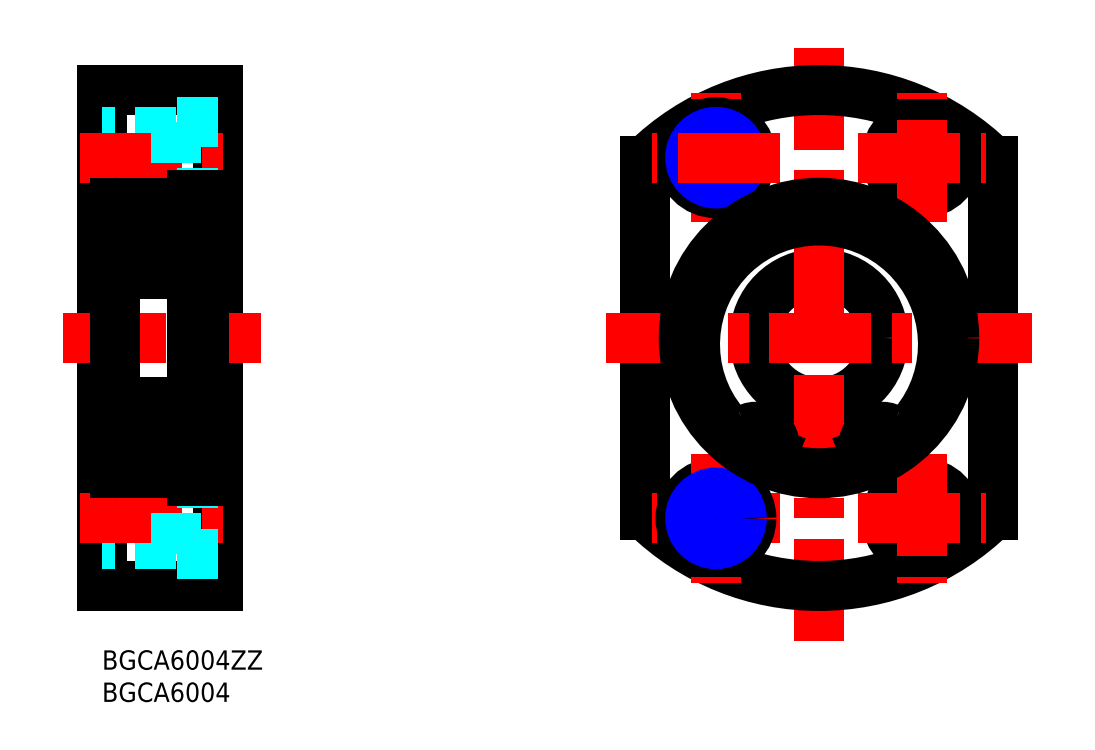
<metadata>
{"format":"dxf","ext":"dxf","renderer":"ezdxf+matplotlib","layout":"modelspace","background":"white","min_lineweight":24,"dpi":150}
</metadata>
<code>
0
SECTION
2
ENTITIES
0
INSERT
8
MSM_CONTINUOUS
2
*U4
10
0
20
0
30
0
0
INSERT
8
MSM_CONTINUOUS
2
*U5
10
0
20
0
30
0
0
LINE
8
MSM_CONTINUOUS
10
0
20
87
30
0
11
0
21
10
31
0
0
LINE
8
MSM_CONTINUOUS
10
18
20
87
30
0
11
18
21
10
31
0
0
LINE
8
MSM_CONTINUOUS
10
14
20
26.25
30
0
11
14
21
70.75
31
0
0
LINE
8
MSM_CONTINUOUS
10
0
20
30.5
30
0
11
2
21
30.5
31
0
0
LINE
8
MSM_CONTINUOUS
10
18
20
10
30
0
11
0
21
10
31
0
0
LINE
8
MSM_DASHED
10
11.5
20
16.5
30
0
11
0
21
16.5
31
0
0
LINE
8
MSM_DASHED
10
11.5
20
17.1
30
0
11
0
21
17.1
31
0
0
LINE
8
MSM_DASHED
10
11.5
20
23.9
30
0
11
0
21
23.9
31
0
0
LINE
8
MSM_DASHED
10
11.5
20
24.5
30
0
11
0
21
24.5
31
0
0
LINE
8
MSM_CENTER
10
-3.492
20
20.5
30
0
11
20.91
21
20.5
31
0
0
LINE
8
MSM_DASHED
10
11.5
20
15
30
0
11
11.5
21
26
31
0
0
LINE
8
MSM_DASHED
10
18
20
15
30
0
11
11.5
21
15
31
0
0
LINE
8
MSM_DASHED
10
18
20
26
30
0
11
11.5
21
26
31
0
0
LINE
8
MSM_CONTINUOUS
10
15.95
20
27.5
30
0
11
18
21
27.5
31
0
0
LINE
8
MSM_CONTINUOUS
10
18
20
87
30
0
11
0
21
87
31
0
0
LINE
8
MSM_CONTINUOUS
10
0
20
66.5
30
0
11
2
21
66.5
31
0
0
LINE
8
MSM_DASHED
10
11.5
20
80.5
30
0
11
0
21
80.5
31
0
0
LINE
8
MSM_DASHED
10
11.5
20
79.9
30
0
11
0
21
79.9
31
0
0
LINE
8
MSM_DASHED
10
11.5
20
73.1
30
0
11
0
21
73.1
31
0
0
LINE
8
MSM_DASHED
10
11.5
20
72.5
30
0
11
0
21
72.5
31
0
0
LINE
8
MSM_CENTER
10
-3.492
20
76.5
30
0
11
20.91
21
76.5
31
0
0
LINE
8
MSM_CENTER
10
-5.984
20
48.5
30
0
11
24.65
21
48.5
31
0
0
LINE
8
MSM_DASHED
10
11.5
20
82
30
0
11
11.5
21
71
31
0
0
LINE
8
MSM_DASHED
10
18
20
71
30
0
11
11.5
21
71
31
0
0
LINE
8
MSM_CONTINUOUS
10
15.95
20
69.5
30
0
11
18
21
69.5
31
0
0
LINE
8
MSM_DASHED
10
18
20
82
30
0
11
11.5
21
82
31
0
0
LINE
8
MSM_CONTINUOUS
10
13.5
20
87
30
0
11
13.5
21
87
31
0
0
CIRCLE
8
MSM_CONTINUOUS
10
111.3
20
48.5
30
0
40
10
0
LINE
8
MSM_CONTINUOUS
10
138.3
20
21.05
30
0
11
138.3
21
75.95
31
0
0
LINE
8
MSM_CONTINUOUS
10
84.32
20
21.05
30
0
11
84.32
21
75.95
31
0
0
LINE
8
MSM_CENTER
10
111.3
20
1.491
30
0
11
111.3
21
95.51
31
0
0
ARC
8
MSM_CONTINUOUS
10
111.3
20
48.5
30
0
40
38.5
50
225.5
51
314.5
0
CIRCLE
8
MSM_NARROW
10
127.3
20
20.5
30
0
40
4
0
CIRCLE
8
MSM_CONTINUOUS
10
127.3
20
20.5
30
0
40
3.4
0
CIRCLE
8
MSM_CONTINUOUS
10
127.3
20
20.5
30
0
40
5.5
0
LINE
8
MSM_CENTER
10
117.4
20
20.5
30
0
11
137.3
21
20.5
31
0
0
LINE
8
MSM_CENTER
10
105.3
20
20.5
30
0
11
85.35
21
20.5
31
0
0
CIRCLE
8
MSM_CONTINUOUS
10
95.32
20
20.5
30
0
40
5.5
0
LINE
8
MSM_CENTER
10
95.32
20
30.47
30
0
11
95.32
21
10.53
31
0
0
CIRCLE
8
MSM_CONTINUOUS
10
95.32
20
20.5
30
0
40
3.4
0
CIRCLE
8
MSM_NARROW
10
95.32
20
20.5
30
0
40
4
0
LINE
8
MSM_CENTER
10
127.3
20
30.47
30
0
11
127.3
21
10.53
31
0
0
CIRCLE
8
MSM_NARROW
10
127.3
20
76.5
30
0
40
4
0
CIRCLE
8
MSM_CONTINUOUS
10
127.3
20
76.5
30
0
40
5.5
0
CIRCLE
8
MSM_CONTINUOUS
10
127.3
20
76.5
30
0
40
3.4
0
ARC
8
MSM_CONTINUOUS
10
111.3
20
48.5
30
0
40
38.5
50
45.47
51
134.5
0
LINE
8
MSM_CENTER
10
117.4
20
76.5
30
0
11
137.3
21
76.5
31
0
0
LINE
8
MSM_CENTER
10
78.18
20
48.5
30
0
11
144.5
21
48.5
31
0
0
LINE
8
MSM_CENTER
10
95.32
20
66.53
30
0
11
95.32
21
86.47
31
0
0
CIRCLE
8
MSM_CONTINUOUS
10
95.32
20
76.5
30
0
40
5.5
0
CIRCLE
8
MSM_CONTINUOUS
10
95.32
20
76.5
30
0
40
3.4
0
CIRCLE
8
MSM_NARROW
10
95.32
20
76.5
30
0
40
4
0
LINE
8
MSM_CENTER
10
105.3
20
76.5
30
0
11
85.35
21
76.5
31
0
0
LINE
8
MSM_CENTER
10
127.3
20
66.53
30
0
11
127.3
21
86.47
31
0
0
LINE
8
MSM_CONTINUOUS
10
2
20
27.5
30
0
11
14
21
27.5
31
0
0
CIRCLE
8
MSM_CONTINUOUS
10
8
20
32.75
30
0
40
3.175
0
CIRCLE
8
MSM_CONTINUOUS
10
8
20
64.25
30
0
40
3.175
0
LINE
8
MSM_CONTINUOUS
10
2.6
20
38.5
30
0
11
13.4
21
38.5
31
0
0
LINE
8
MSM_CONTINUOUS
10
2.6
20
58.5
30
0
11
13.4
21
58.5
31
0
0
LINE
8
MSM_CONTINUOUS
10
2
20
69.5
30
0
11
14
21
69.5
31
0
0
LINE
8
MSM_CONTINUOUS
10
2
20
69.5
30
0
11
2
21
27.5
31
0
0
LINE
8
MSM_CONTINUOUS
10
2.433
20
31.62
30
0
11
2.433
21
34.9
31
0
0
LINE
8
MSM_CONTINUOUS
10
2.633
20
31.7
30
0
11
2.633
21
34.9
31
0
0
ARC
8
MSM_CONTINUOUS
10
3.503
20
30.7
30
0
40
0.1
50
90
51
175
0
LINE
8
MSM_CONTINUOUS
10
3.338
20
29.97
30
0
11
3.403
21
30.71
31
0
0
LINE
8
MSM_CONTINUOUS
10
3.14
20
29.99
30
0
11
3.183
21
30.87
31
0
0
LINE
8
MSM_CONTINUOUS
10
2.738
20
30.51
30
0
11
2.585
21
30.38
31
0
0
LINE
8
MSM_CONTINUOUS
10
3.383
20
30.48
30
0
11
3.383
21
30.95
31
0
0
LINE
8
MSM_CONTINUOUS
10
2.738
20
30.51
30
0
11
2.866
21
30.36
31
0
0
ARC
8
MSM_CONTINUOUS
10
2.1
20
30
30
0
40
0.1
50
90
51
180
0
ARC
8
MSM_CONTINUOUS
10
3.04
20
30
30
0
40
0.1
50
220
51
357.2
0
LINE
8
MSM_CONTINUOUS
10
2.713
20
30.23
30
0
11
2.963
21
29.93
31
0
0
ARC
8
MSM_CONTINUOUS
10
3.039
20
30
30
0
40
0.3
50
220
51
355
0
LINE
8
MSM_CONTINUOUS
10
2.56
20
30.1
30
0
11
2.81
21
29.8
31
0
0
ARC
8
MSM_CONTINUOUS
10
2.713
20
30.23
30
0
40
0.2
50
129.9
51
220
0
LINE
8
MSM_CONTINUOUS
10
2.1
20
30.1
30
0
11
2.56
21
30.1
31
0
0
LINE
8
MSM_CONTINUOUS
10
2.866
20
30.36
30
0
11
2.713
21
30.23
31
0
0
LINE
8
MSM_CONTINUOUS
10
3.183
20
30.87
30
0
11
2.433
21
31.62
31
0
0
LINE
8
MSM_CONTINUOUS
10
3.383
20
30.95
30
0
11
2.633
21
31.7
31
0
0
LINE
8
MSM_CONTINUOUS
10
5.5
20
27.5
30
0
11
5.5
21
27.5
31
0
0
LINE
8
MSM_CONTINUOUS
10
3.503
20
30.8
30
0
11
5.494
21
30.8
31
0
0
ARC
8
MSM_CONTINUOUS
10
3.638
20
34.9
30
0
40
0.2
50
200
51
270
0
ARC
8
MSM_CONTINUOUS
10
2.2
20
35.5
30
0
40
0.2
50
180
51
270
0
LINE
8
MSM_CONTINUOUS
10
3.182
20
35.57
30
0
11
3.45
21
34.83
31
0
0
ARC
8
MSM_CONTINUOUS
10
2.994
20
35.5
30
0
40
0.2
50
20.01
51
90
0
LINE
8
MSM_CONTINUOUS
10
2.929
20
35.7
30
0
11
2.994
21
35.7
31
0
0
ARC
8
MSM_CONTINUOUS
10
2.929
20
35.5
30
0
40
0.2
50
90
51
140
0
LINE
8
MSM_CONTINUOUS
10
2.5
20
35.3
30
0
11
2.776
21
35.63
31
0
0
ARC
8
MSM_CONTINUOUS
10
2.633
20
34.9
30
0
40
0.2
50
90
51
180
0
LINE
8
MSM_CONTINUOUS
10
2.633
20
35.1
30
0
11
3.083
21
35.1
31
0
0
LINE
8
MSM_CONTINUOUS
10
2.2
20
35.3
30
0
11
2.5
21
35.3
31
0
0
LINE
8
MSM_CONTINUOUS
10
3.083
20
35.1
30
0
11
3.083
21
34.9
31
0
0
LINE
8
MSM_CONTINUOUS
10
3.083
20
34.9
30
0
11
2.633
21
34.9
31
0
0
LINE
8
MSM_CONTINUOUS
10
3.638
20
34.7
30
0
11
5.494
21
34.7
31
0
0
LINE
8
MSM_CONTINUOUS
10
2.433
20
65.38
30
0
11
2.433
21
62.1
31
0
0
LINE
8
MSM_CONTINUOUS
10
3.383
20
66.05
30
0
11
2.633
21
65.3
31
0
0
ARC
8
MSM_CONTINUOUS
10
3.638
20
62.1
30
0
40
0.2
50
90
51
160
0
LINE
8
MSM_CONTINUOUS
10
2.633
20
65.3
30
0
11
2.633
21
62.1
31
0
0
ARC
8
MSM_CONTINUOUS
10
2.2
20
61.5
30
0
40
0.2
50
90
51
180
0
LINE
8
MSM_CONTINUOUS
10
3.083
20
62.1
30
0
11
2.633
21
62.1
31
0
0
LINE
8
MSM_CONTINUOUS
10
3.083
20
61.9
30
0
11
3.083
21
62.1
31
0
0
LINE
8
MSM_CONTINUOUS
10
2.2
20
61.7
30
0
11
2.5
21
61.7
31
0
0
LINE
8
MSM_CONTINUOUS
10
2.633
20
61.9
30
0
11
3.083
21
61.9
31
0
0
ARC
8
MSM_CONTINUOUS
10
2.633
20
62.1
30
0
40
0.2
50
180
51
270
0
LINE
8
MSM_CONTINUOUS
10
2.5
20
61.7
30
0
11
2.776
21
61.37
31
0
0
ARC
8
MSM_CONTINUOUS
10
2.929
20
61.5
30
0
40
0.2
50
220
51
270
0
LINE
8
MSM_CONTINUOUS
10
2.929
20
61.3
30
0
11
2.994
21
61.3
31
0
0
ARC
8
MSM_CONTINUOUS
10
2.994
20
61.5
30
0
40
0.2
50
270
51
340
0
LINE
8
MSM_CONTINUOUS
10
3.182
20
61.43
30
0
11
3.45
21
62.17
31
0
0
LINE
8
MSM_CONTINUOUS
10
3.638
20
62.3
30
0
11
5.494
21
62.3
31
0
0
ARC
8
MSM_CONTINUOUS
10
3.503
20
66.3
30
0
40
0.1
50
185
51
270
0
ARC
8
MSM_CONTINUOUS
10
2.1
20
67
30
0
40
0.1
50
180
51
270
0
LINE
8
MSM_CONTINUOUS
10
2.738
20
66.49
30
0
11
2.866
21
66.64
31
0
0
LINE
8
MSM_CONTINUOUS
10
2.866
20
66.64
30
0
11
2.713
21
66.77
31
0
0
LINE
8
MSM_CONTINUOUS
10
3.383
20
66.52
30
0
11
3.383
21
66.05
31
0
0
LINE
8
MSM_CONTINUOUS
10
2.1
20
66.9
30
0
11
2.56
21
66.9
31
0
0
LINE
8
MSM_CONTINUOUS
10
2.738
20
66.49
30
0
11
2.585
21
66.62
31
0
0
ARC
8
MSM_CONTINUOUS
10
2.713
20
66.77
30
0
40
0.2
50
140
51
230.1
0
LINE
8
MSM_CONTINUOUS
10
2.56
20
66.9
30
0
11
2.81
21
67.2
31
0
0
ARC
8
MSM_CONTINUOUS
10
3.039
20
67
30
0
40
0.3
50
4.997
51
140
0
LINE
8
MSM_CONTINUOUS
10
2.713
20
66.77
30
0
11
2.963
21
67.07
31
0
0
LINE
8
MSM_CONTINUOUS
10
3.14
20
67.01
30
0
11
3.183
21
66.13
31
0
0
ARC
8
MSM_CONTINUOUS
10
3.04
20
67
30
0
40
0.1
50
2.82
51
140
0
LINE
8
MSM_CONTINUOUS
10
3.338
20
67.03
30
0
11
3.403
21
66.29
31
0
0
LINE
8
MSM_CONTINUOUS
10
3.183
20
66.13
30
0
11
2.433
21
65.38
31
0
0
LINE
8
MSM_CONTINUOUS
10
3.503
20
66.2
30
0
11
5.494
21
66.2
31
0
0
LINE
8
MSM_CONTINUOUS
10
13.37
20
31.7
30
0
11
13.37
21
34.9
31
0
0
LINE
8
MSM_CONTINUOUS
10
13.57
20
31.62
30
0
11
13.57
21
34.9
31
0
0
LINE
8
MSM_CONTINUOUS
10
12.5
20
30.8
30
0
11
10.51
21
30.8
31
0
0
LINE
8
MSM_CONTINUOUS
10
13.26
20
30.51
30
0
11
13.13
21
30.36
31
0
0
LINE
8
MSM_CONTINUOUS
10
12.62
20
30.48
30
0
11
12.62
21
30.95
31
0
0
LINE
8
MSM_CONTINUOUS
10
13.26
20
30.51
30
0
11
13.42
21
30.38
31
0
0
LINE
8
MSM_CONTINUOUS
10
12.86
20
29.99
30
0
11
12.82
21
30.87
31
0
0
LINE
8
MSM_CONTINUOUS
10
12.66
20
29.97
30
0
11
12.6
21
30.71
31
0
0
LINE
8
MSM_CONTINUOUS
10
13.9
20
30.1
30
0
11
13.44
21
30.1
31
0
0
LINE
8
MSM_CONTINUOUS
10
13.13
20
30.36
30
0
11
13.29
21
30.23
31
0
0
ARC
8
MSM_CONTINUOUS
10
13.29
20
30.23
30
0
40
0.2
50
320
51
50.08
0
LINE
8
MSM_CONTINUOUS
10
13.44
20
30.1
30
0
11
13.19
21
29.8
31
0
0
ARC
8
MSM_CONTINUOUS
10
12.96
20
30
30
0
40
0.3
50
185
51
320
0
LINE
8
MSM_CONTINUOUS
10
13.29
20
30.23
30
0
11
13.04
21
29.93
31
0
0
ARC
8
MSM_CONTINUOUS
10
12.96
20
30
30
0
40
0.1
50
182.8
51
320
0
ARC
8
MSM_CONTINUOUS
10
13.9
20
30
30
0
40
0.1
50
0
51
90
0
LINE
8
MSM_CONTINUOUS
10
12.62
20
30.95
30
0
11
13.37
21
31.7
31
0
0
LINE
8
MSM_CONTINUOUS
10
12.82
20
30.87
30
0
11
13.57
21
31.62
31
0
0
ARC
8
MSM_CONTINUOUS
10
12.5
20
30.7
30
0
40
0.1
50
4.997
51
90
0
LINE
8
MSM_CONTINUOUS
10
12.36
20
34.7
30
0
11
10.51
21
34.7
31
0
0
LINE
8
MSM_CONTINUOUS
10
13.8
20
35.3
30
0
11
13.5
21
35.3
31
0
0
LINE
8
MSM_CONTINUOUS
10
12.92
20
34.9
30
0
11
13.37
21
34.9
31
0
0
LINE
8
MSM_CONTINUOUS
10
12.92
20
35.1
30
0
11
12.92
21
34.9
31
0
0
LINE
8
MSM_CONTINUOUS
10
13.37
20
35.1
30
0
11
12.92
21
35.1
31
0
0
ARC
8
MSM_CONTINUOUS
10
13.37
20
34.9
30
0
40
0.2
50
0
51
90
0
LINE
8
MSM_CONTINUOUS
10
13.5
20
35.3
30
0
11
13.22
21
35.63
31
0
0
ARC
8
MSM_CONTINUOUS
10
13.07
20
35.5
30
0
40
0.2
50
39.99
51
90
0
LINE
8
MSM_CONTINUOUS
10
13.07
20
35.7
30
0
11
13.01
21
35.7
31
0
0
ARC
8
MSM_CONTINUOUS
10
13.01
20
35.5
30
0
40
0.2
50
90
51
160
0
LINE
8
MSM_CONTINUOUS
10
12.82
20
35.57
30
0
11
12.55
21
34.83
31
0
0
ARC
8
MSM_CONTINUOUS
10
12.36
20
34.9
30
0
40
0.2
50
270
51
340
0
ARC
8
MSM_CONTINUOUS
10
13.8
20
35.5
30
0
40
0.2
50
270
51
0
0
LINE
8
MSM_CONTINUOUS
10
13.57
20
65.38
30
0
11
13.57
21
62.1
31
0
0
LINE
8
MSM_CONTINUOUS
10
12.62
20
66.05
30
0
11
13.37
21
65.3
31
0
0
LINE
8
MSM_CONTINUOUS
10
12.36
20
62.3
30
0
11
10.51
21
62.3
31
0
0
LINE
8
MSM_CONTINUOUS
10
13.37
20
65.3
30
0
11
13.37
21
62.1
31
0
0
LINE
8
MSM_CONTINUOUS
10
13.8
20
61.7
30
0
11
13.5
21
61.7
31
0
0
ARC
8
MSM_CONTINUOUS
10
12.36
20
62.1
30
0
40
0.2
50
20.01
51
90
0
LINE
8
MSM_CONTINUOUS
10
12.82
20
61.43
30
0
11
12.55
21
62.17
31
0
0
ARC
8
MSM_CONTINUOUS
10
13.01
20
61.5
30
0
40
0.2
50
200
51
270
0
LINE
8
MSM_CONTINUOUS
10
13.07
20
61.3
30
0
11
13.01
21
61.3
31
0
0
ARC
8
MSM_CONTINUOUS
10
13.07
20
61.5
30
0
40
0.2
50
270
51
320
0
LINE
8
MSM_CONTINUOUS
10
13.5
20
61.7
30
0
11
13.22
21
61.37
31
0
0
ARC
8
MSM_CONTINUOUS
10
13.37
20
62.1
30
0
40
0.2
50
270
51
0
0
LINE
8
MSM_CONTINUOUS
10
13.37
20
61.9
30
0
11
12.92
21
61.9
31
0
0
LINE
8
MSM_CONTINUOUS
10
12.92
20
61.9
30
0
11
12.92
21
62.1
31
0
0
LINE
8
MSM_CONTINUOUS
10
12.92
20
62.1
30
0
11
13.37
21
62.1
31
0
0
ARC
8
MSM_CONTINUOUS
10
13.8
20
61.5
30
0
40
0.2
50
0
51
90
0
LINE
8
MSM_CONTINUOUS
10
12.5
20
66.2
30
0
11
10.51
21
66.2
31
0
0
LINE
8
MSM_CONTINUOUS
10
13.9
20
66.9
30
0
11
13.44
21
66.9
31
0
0
ARC
8
MSM_CONTINUOUS
10
12.5
20
66.3
30
0
40
0.1
50
270
51
355
0
LINE
8
MSM_CONTINUOUS
10
12.66
20
67.03
30
0
11
12.6
21
66.29
31
0
0
ARC
8
MSM_CONTINUOUS
10
12.96
20
67
30
0
40
0.1
50
40
51
177.2
0
LINE
8
MSM_CONTINUOUS
10
12.86
20
67.01
30
0
11
12.82
21
66.13
31
0
0
LINE
8
MSM_CONTINUOUS
10
13.29
20
66.77
30
0
11
13.04
21
67.07
31
0
0
ARC
8
MSM_CONTINUOUS
10
12.96
20
67
30
0
40
0.3
50
40
51
175
0
LINE
8
MSM_CONTINUOUS
10
13.44
20
66.9
30
0
11
13.19
21
67.2
31
0
0
ARC
8
MSM_CONTINUOUS
10
13.29
20
66.77
30
0
40
0.2
50
309.9
51
40
0
LINE
8
MSM_CONTINUOUS
10
13.26
20
66.49
30
0
11
13.42
21
66.62
31
0
0
LINE
8
MSM_CONTINUOUS
10
12.62
20
66.52
30
0
11
12.62
21
66.05
31
0
0
LINE
8
MSM_CONTINUOUS
10
13.13
20
66.64
30
0
11
13.29
21
66.77
31
0
0
LINE
8
MSM_CONTINUOUS
10
13.26
20
66.49
30
0
11
13.13
21
66.64
31
0
0
LINE
8
MSM_CONTINUOUS
10
12.82
20
66.13
30
0
11
13.57
21
65.38
31
0
0
ARC
8
MSM_CONTINUOUS
10
13.9
20
67
30
0
40
0.1
50
270
51
0
0
ARC
8
MSM_CONTINUOUS
10
2.6
20
68.9
30
0
40
0.6
50
90
51
180
0
ARC
8
MSM_CONTINUOUS
10
13.4
20
68.9
30
0
40
0.6
50
0
51
90
0
ARC
8
MSM_CONTINUOUS
10
13.4
20
59.1
30
0
40
0.6
50
270
51
0
0
ARC
8
MSM_CONTINUOUS
10
2.6
20
59.1
30
0
40
0.6
50
180
51
270
0
ARC
8
MSM_CONTINUOUS
10
2.6
20
37.9
30
0
40
0.6
50
90
51
180
0
ARC
8
MSM_CONTINUOUS
10
13.4
20
37.9
30
0
40
0.6
50
0
51
90
0
ARC
8
MSM_CONTINUOUS
10
13.4
20
28.1
30
0
40
0.6
50
270
51
0
0
ARC
8
MSM_CONTINUOUS
10
2.6
20
28.1
30
0
40
0.6
50
180
51
270
0
LINE
8
MSM_CONTINUOUS
10
14
20
70.75
30
0.875
11
15.9
21
70.75
31
0.875
0
LINE
8
MSM_CONTINUOUS
10
14
20
66.75
30
0.875
11
15.75
21
66.75
31
0.875
0
LINE
8
MSM_CONTINUOUS
10
14
20
34.72
30
0.875
11
15.75
21
34.72
31
0.875
0
LINE
8
MSM_CONTINUOUS
10
14
20
28.74
30
0.875
11
15.75
21
28.74
31
0.875
0
LINE
8
MSM_CONTINUOUS
10
15.75
20
28.74
30
1.25
11
15.75
21
70.75
31
1.25
0
LINE
8
MSM_CONTINUOUS
10
14
20
26.25
30
0.875
11
15.9
21
26.25
31
0.875
0
LINE
8
MSM_CONTINUOUS
10
15.9
20
70.75
30
0
11
15.9
21
26.25
31
0
0
ARC
8
MSM_CONTINUOUS
10
101.7
20
31.24
30
-0.875
40
2.5
50
304
51
338.2
0
LINE
8
MSM_CONTINUOUS
10
104.2
20
30.74
30
-0.875
11
104
21
30.31
31
-0.875
0
ARC
8
MSM_CONTINUOUS
10
101.5
20
31.82
30
-0.875
40
2.9
50
338.2
51
117.7
0
ARC
8
MSM_CONTINUOUS
10
98.83
20
36.95
30
-0.875
40
2.9
50
220.2
51
297.7
0
ARC
8
MSM_CONTINUOUS
10
111.3
20
47.5
30
-0.875
40
19.25
50
319.8
51
220.2
0
ARC
8
MSM_CONTINUOUS
10
123.8
20
36.95
30
-0.875
40
2.9
50
242.3
51
319.8
0
ARC
8
MSM_CONTINUOUS
10
121.1
20
31.82
30
-0.875
40
2.9
50
62.34
51
201.8
0
LINE
8
MSM_CONTINUOUS
10
118.6
20
30.31
30
-0.875
11
118.4
21
30.74
31
-0.875
0
ARC
8
MSM_CONTINUOUS
10
120.9
20
31.24
30
-0.875
40
2.5
50
201.8
51
236
0
CIRCLE
8
MSM_CONTINUOUS
10
101.5
20
31.82
30
-0.875
40
1.25
0
CIRCLE
8
MSM_CONTINUOUS
10
121.1
20
31.82
30
-0.875
40
1.25
0
CIRCLE
8
MSM_CONTINUOUS
10
111.3
20
48.5
30
-0.875
40
21
0
ENDSEC
0
EOF

</code>
